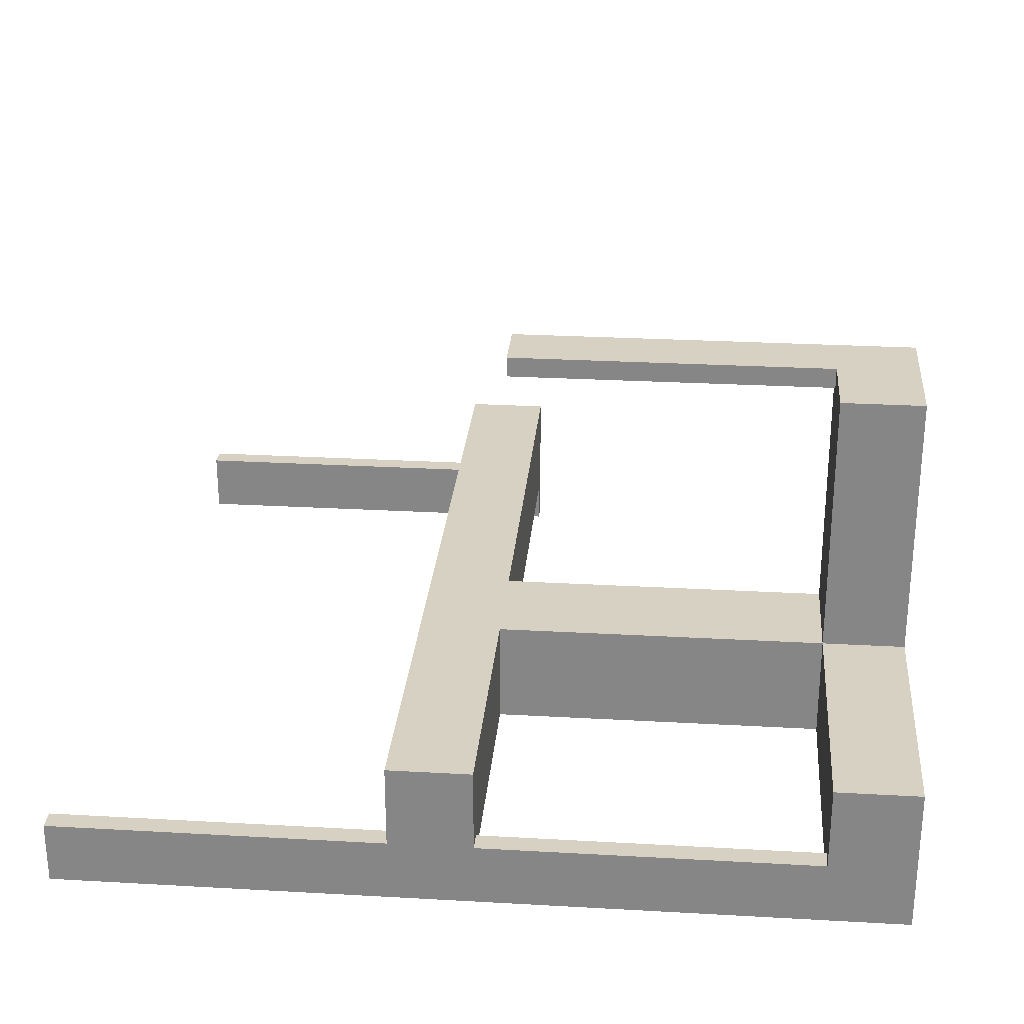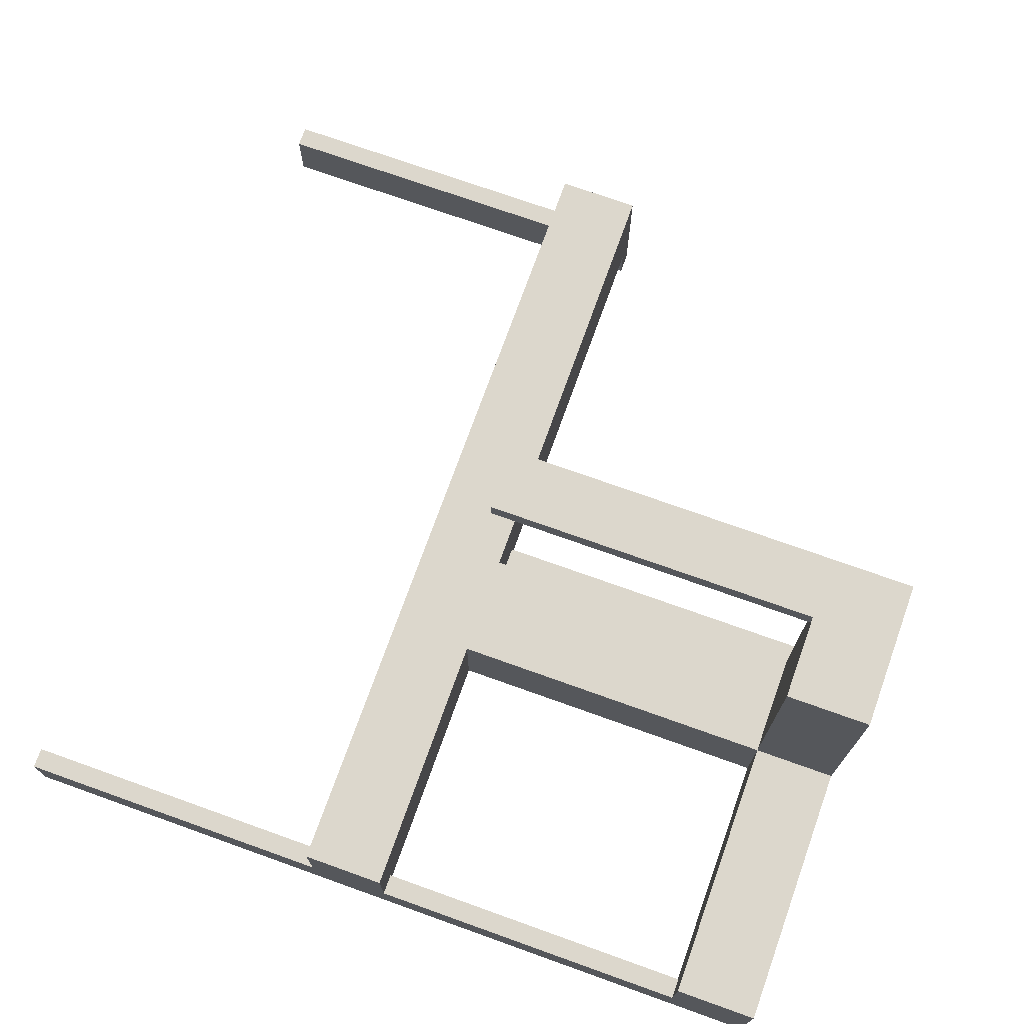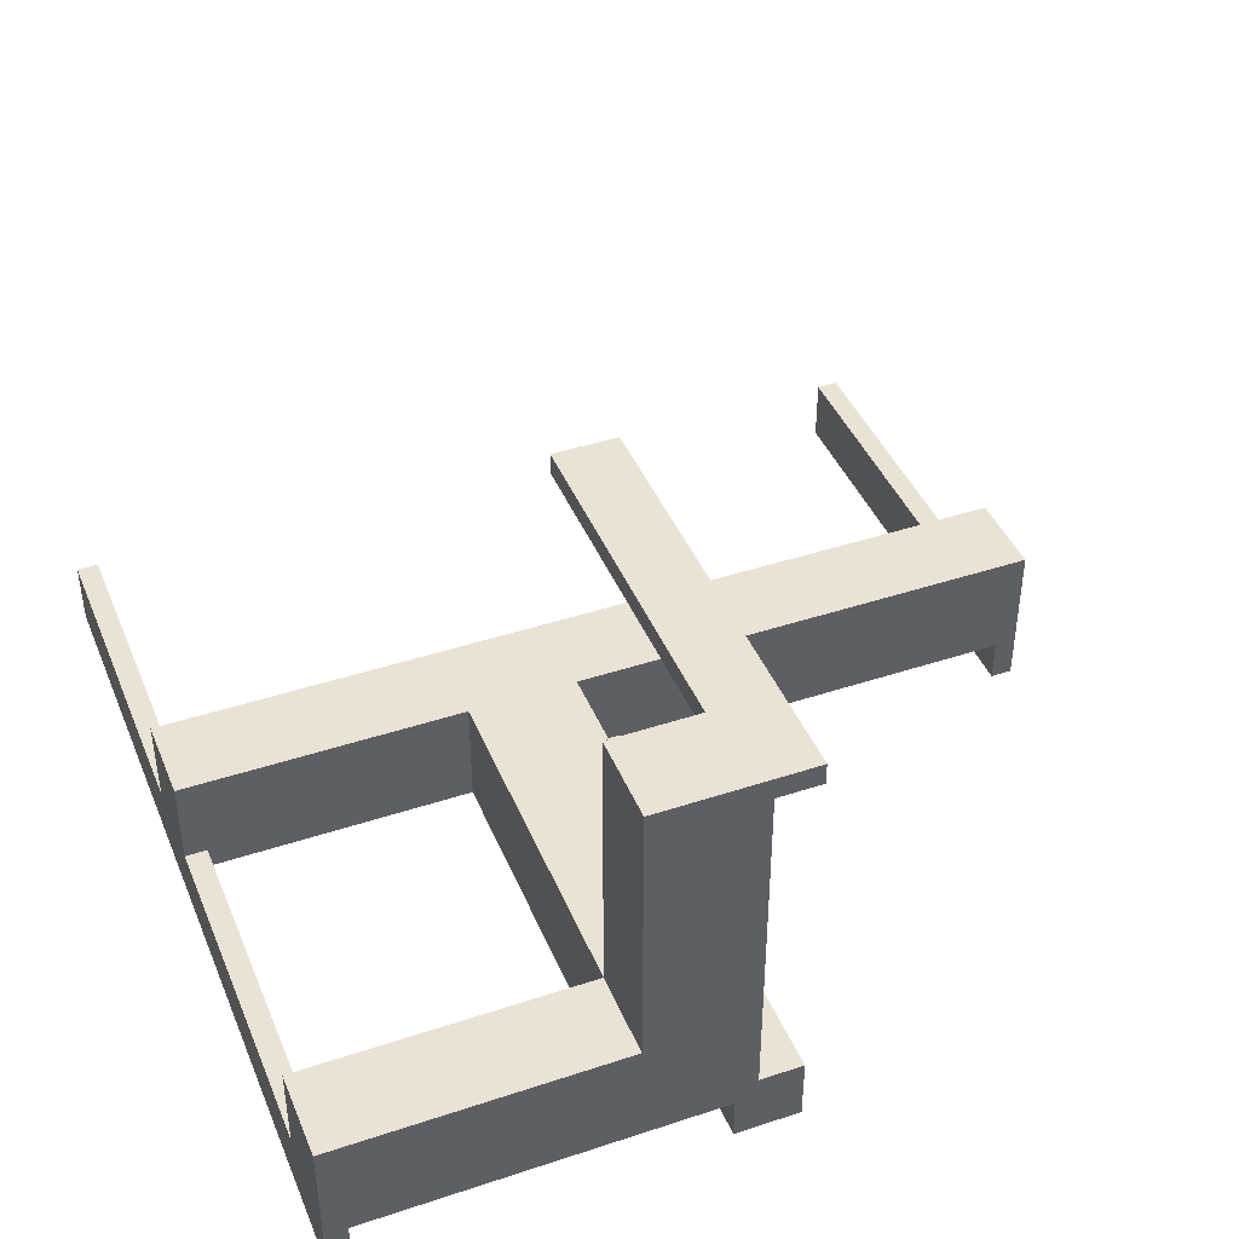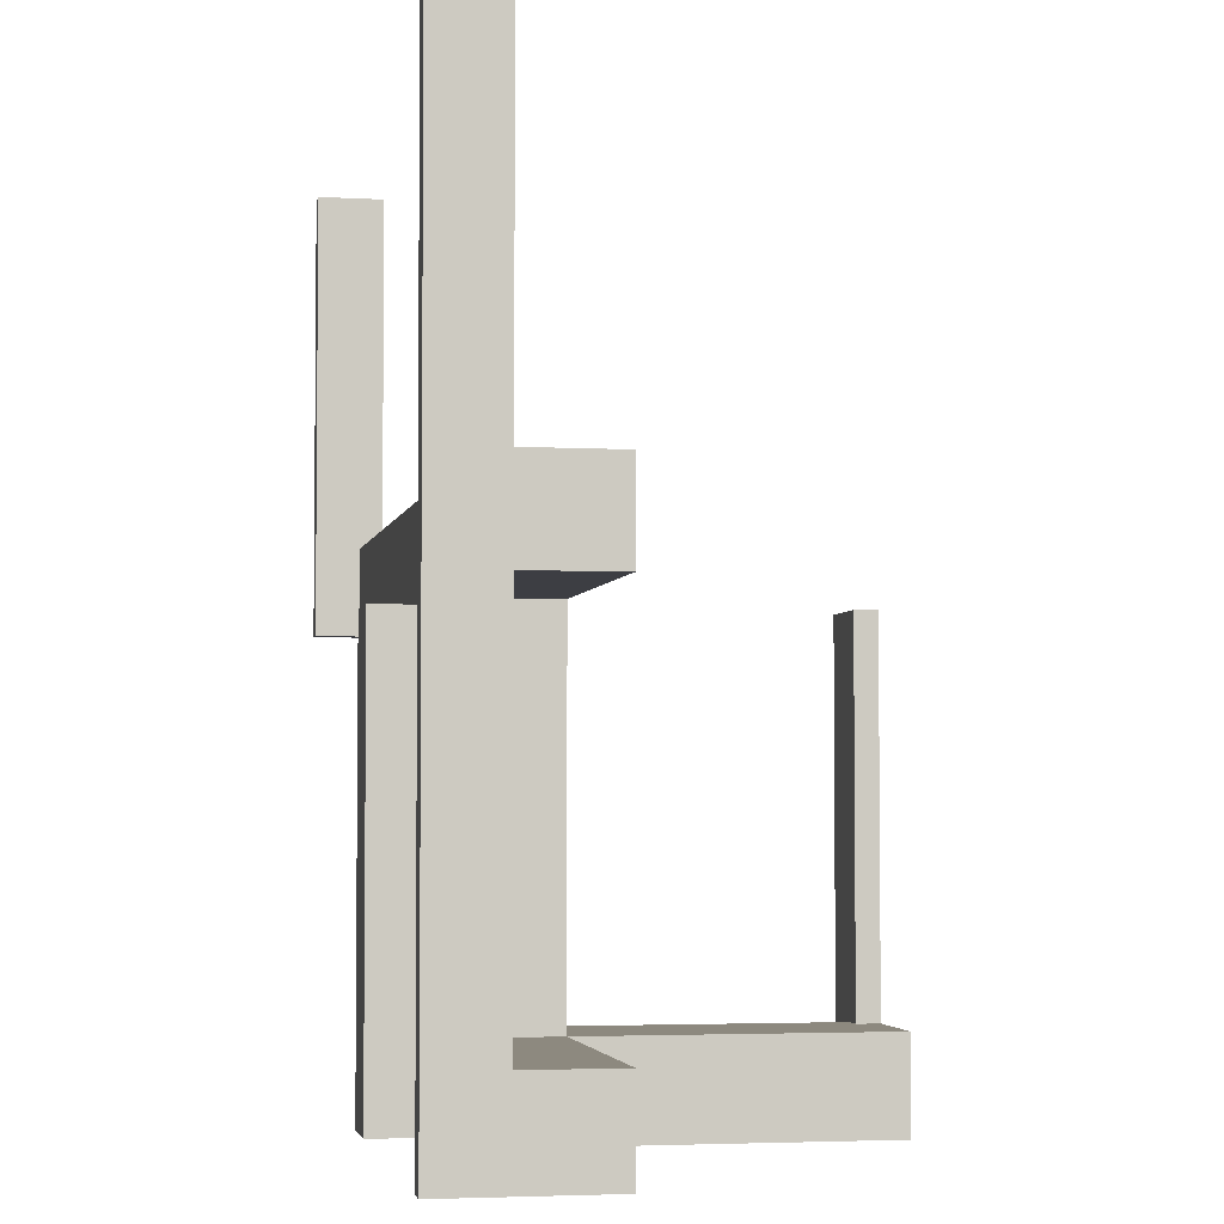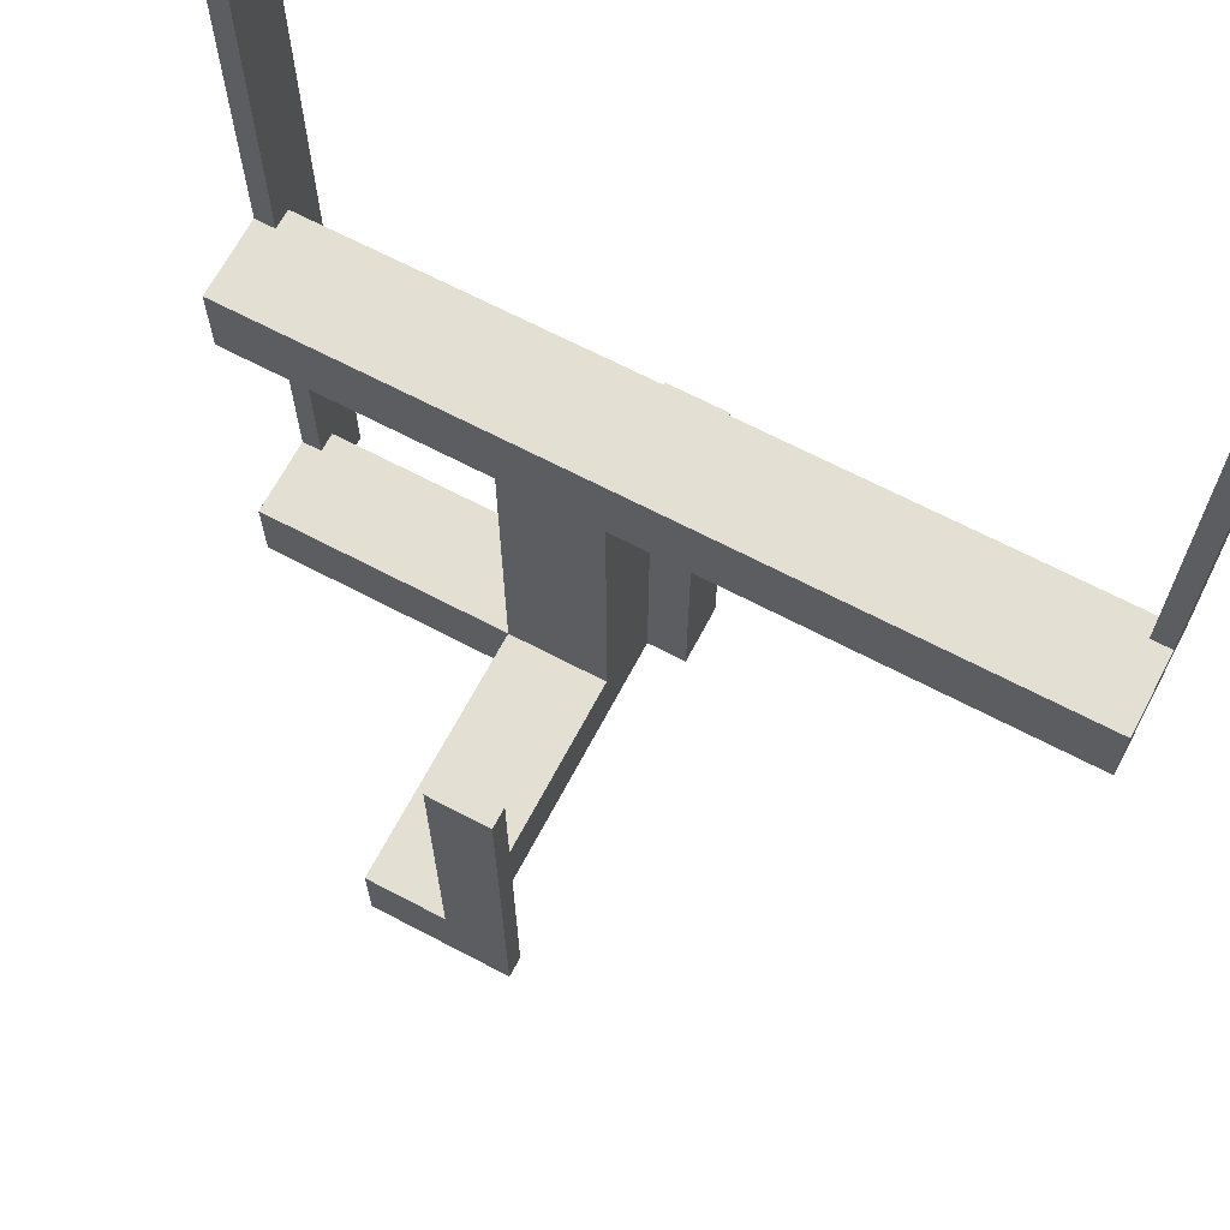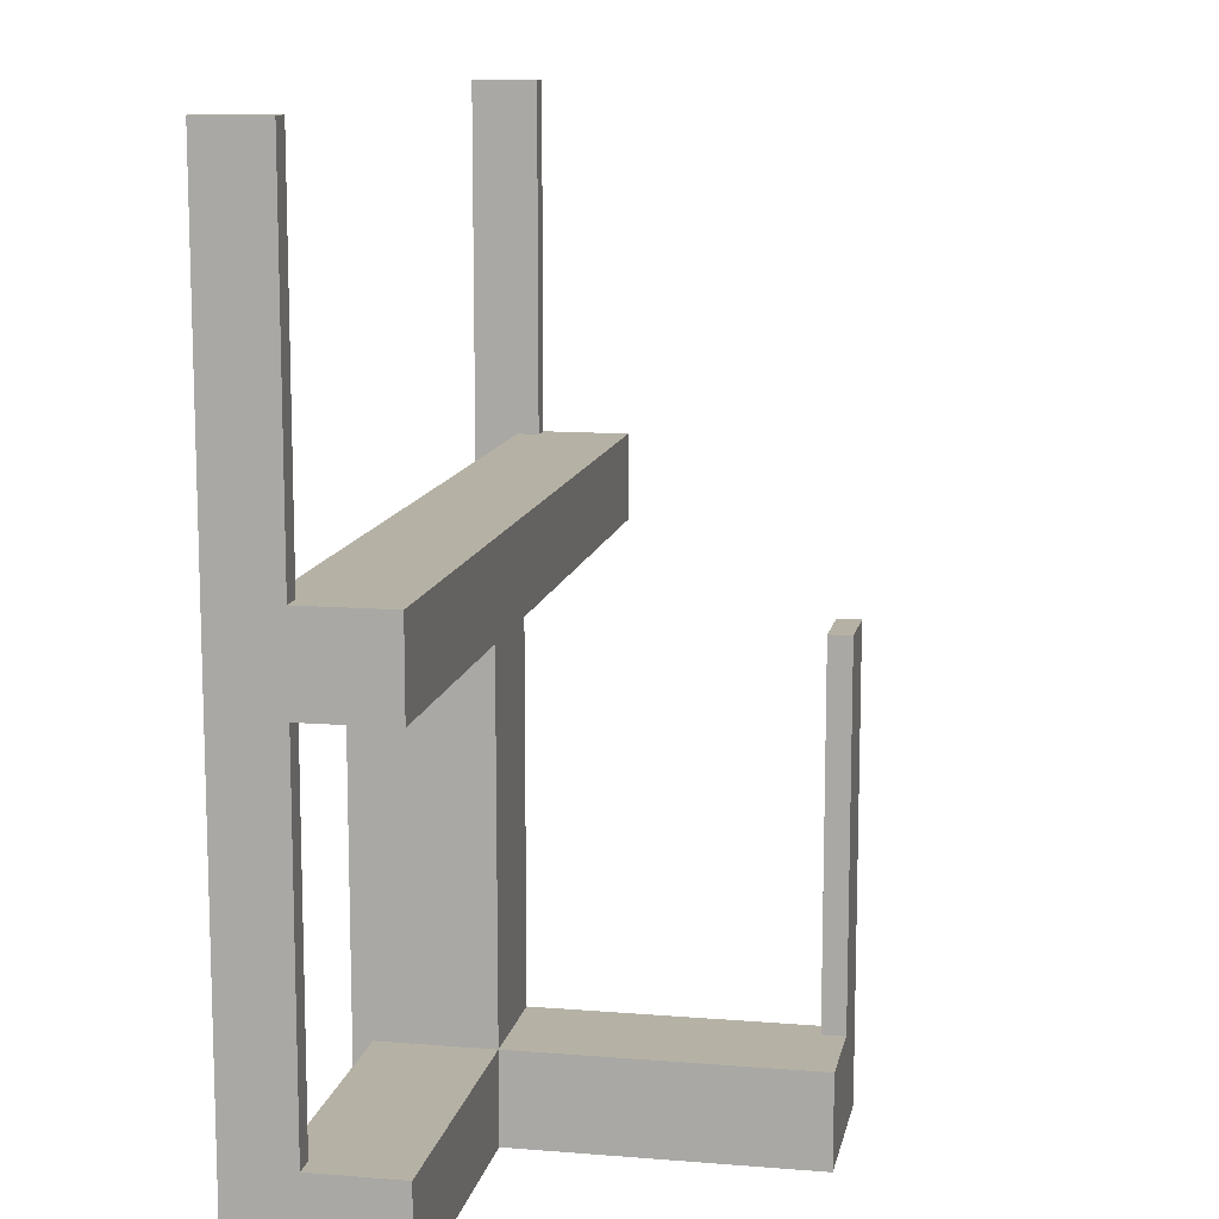
<metadata>
{"format":"obj","ext":"obj","renderer":"f3d","projection":"perspective","resolution":1024,"background":"white","views":[{"elev":27.1,"azim":95.0,"up":"+Y"},{"elev":72.9,"azim":109.7,"up":"+Y"},{"elev":42.3,"azim":158.4,"up":"+Y"},{"elev":-3.7,"azim":79.3,"up":"+Z"},{"elev":66.9,"azim":-152.2,"up":"+Z"},{"elev":11.9,"azim":101.0,"up":"+Z"}]}
</metadata>
<code>
v 0 0 0
v 0 0 -0.5
v 0 0.05 0
v 0 0.05 0.1
v 0 0.175 0
v 0 0.175 0.1
v 0 0.5 0
v 0 0.5 -0.5
v 0 0.475 0
v 0 0.475 -0.5
v 0 0.075 0
v 0 0.075 -0.5
v -0.475 0 0
v -0.475 0 0.5
v -0.475 0.05 0
v -0.475 0.05 0.1
v -0.475 0.075 0
v -0.475 0.075 0.1
v -0.475 0.075 0.5
v 0.05 0.05 0
v 0.05 0.05 -0.5
v 0.05 0.05 -0.45
v 0.05 0.05 -0.4
v 0.05 0.175 0
v 0.05 0.175 -0.45
v 0.05 0.175 -0.4
v 0.05 0.475 -0.5
v 0.05 0.475 -0.4
v 0.05 0.075 0
v 0.05 0.075 -0.5
v 0.175 0.05 0
v 0.175 0.05 -0.5
v 0.175 0.05 -0.45
v 0.175 0.05 -0.4
v 0.175 0.175 0
v 0.175 0.175 -0.5
v 0.175 0.175 -0.45
v 0.175 0.175 -0.4
v 0.175 0.5 -0.5
v 0.175 0.5 -0.4
v -0.5 0 0
v -0.5 0 0.5
v -0.5 0.175 0
v -0.5 0.175 0.1
v -0.5 0.075 0
v -0.5 0.075 0.1
v -0.5 0.075 0.5
v 0.5 0 0
v 0.5 0 -0.5
v 0.5 0 0.5
v 0.5 0.175 0
v 0.5 0.175 0.1
v 0.5 0.175 -0.5
v 0.5 0.175 -0.4
v 0.5 0.075 0
v 0.5 0.075 0.1
v 0.5 0.075 -0.5
v 0.5 0.075 0.5
v 0.5 0.075 -0.4
v 0.475 0 0
v 0.475 0 -0.5
v 0.475 0 0.5
v 0.475 0.05 0
v 0.475 0.05 0.1
v 0.475 0.05 -0.5
v 0.475 0.05 -0.4
v 0.475 0.075 0
v 0.475 0.075 0.1
v 0.475 0.075 -0.5
v 0.475 0.075 0.5
v 0.475 0.075 -0.4
v 0.075 0 0
v 0.075 0 -0.5
v 0.075 0.05 0
v 0.075 0.05 -0.5
v 0.075 0.5 0
v 0.075 0.5 -0.5
v 0.075 0.5 -0.4
v 0.075 0.475 0
v 0.075 0.475 -0.5
v 0.075 0.475 -0.4
f 5 43 44
f 44 6 5
f 43 45 46
f 46 44 43
f 5 6 4
f 4 3 5
f 17 18 46
f 46 45 17
f 17 15 16
f 16 18 17
f 6 44 18
f 46 18 44
f 4 6 18
f 18 16 4
f 4 16 15
f 15 3 4
f 17 3 15
f 5 17 43
f 45 43 17
f 3 17 5
f 17 45 47
f 47 19 17
f 13 14 42
f 42 41 13
f 17 19 14
f 14 13 17
f 19 47 42
f 42 14 19
f 47 45 41
f 41 42 47
f 45 17 13
f 13 41 45
f 34 31 20
f 20 23 34
f 23 20 24
f 24 26 23
f 38 35 31
f 31 34 38
f 35 24 20
f 20 31 35
f 26 24 35
f 35 38 26
f 23 26 38
f 38 34 23
f 30 12 11
f 11 29 30
f 20 21 30
f 30 29 20
f 74 72 73
f 73 75 74
f 74 75 21
f 21 20 74
f 11 12 2
f 2 1 11
f 1 2 73
f 73 72 1
f 75 73 21
f 2 21 73
f 30 21 12
f 2 12 21
f 74 20 72
f 1 72 20
f 29 11 20
f 1 20 11
f 67 55 57
f 57 69 67
f 60 61 49
f 49 48 60
f 67 69 61
f 61 60 67
f 69 57 49
f 49 61 69
f 57 55 48
f 48 49 57
f 55 67 60
f 60 48 55
f 79 80 77
f 77 76 79
f 9 7 8
f 8 10 9
f 79 9 10
f 10 80 79
f 80 10 8
f 8 77 80
f 77 8 7
f 7 76 77
f 76 7 9
f 9 79 76
f 30 12 11
f 11 29 30
f 20 21 30
f 30 29 20
f 74 72 73
f 73 75 74
f 74 75 21
f 21 20 74
f 11 12 2
f 2 1 11
f 1 2 73
f 73 72 1
f 75 73 21
f 2 21 73
f 30 21 12
f 2 12 21
f 74 20 72
f 1 72 20
f 29 11 20
f 1 20 11
f 67 55 57
f 57 69 67
f 60 61 49
f 49 48 60
f 67 69 61
f 61 60 67
f 69 57 49
f 49 61 69
f 57 55 48
f 48 49 57
f 55 67 60
f 60 48 55
f 79 80 77
f 77 76 79
f 9 7 8
f 8 10 9
f 79 9 10
f 10 80 79
f 80 10 8
f 8 77 80
f 77 8 7
f 7 76 77
f 76 7 9
f 9 79 76
f 26 25 22
f 22 23 26
f 22 25 37
f 37 33 22
f 54 59 57
f 57 53 54
f 69 71 66
f 66 65 69
f 69 57 59
f 59 71 69
f 53 57 69
f 32 36 69
f 53 69 36
f 65 32 69
f 37 36 32
f 32 33 37
f 54 53 36
f 36 37 54
f 26 37 25
f 54 37 26
f 33 23 22
f 66 33 65
f 32 65 33
f 23 33 66
f 71 23 66
f 26 71 54
f 59 54 71
f 23 71 26
f 22 21 32
f 32 33 22
f 33 37 25
f 25 22 33
f 40 39 77
f 77 78 40
f 80 27 28
f 28 81 80
f 80 81 78
f 78 77 80
f 40 78 81
f 26 38 81
f 40 81 38
f 28 26 81
f 38 26 25
f 25 37 38
f 26 28 25
f 27 25 28
f 22 25 21
f 27 21 25
f 33 32 37
f 39 37 32
f 38 37 40
f 39 40 37
f 80 39 32
f 77 39 80
f 21 27 80
f 32 21 80
f 4 6 5
f 5 3 4
f 56 55 51
f 51 52 56
f 52 51 5
f 5 6 52
f 63 64 4
f 4 3 63
f 52 68 56
f 6 68 52
f 68 6 4
f 64 68 4
f 68 67 55
f 55 56 68
f 68 64 63
f 63 67 68
f 67 51 55
f 5 67 3
f 63 3 67
f 51 67 5
f 70 58 55
f 55 67 70
f 62 60 48
f 48 50 62
f 70 67 60
f 60 62 70
f 67 55 48
f 48 60 67
f 55 58 50
f 50 48 55
f 58 70 62
f 62 50 58

</code>
